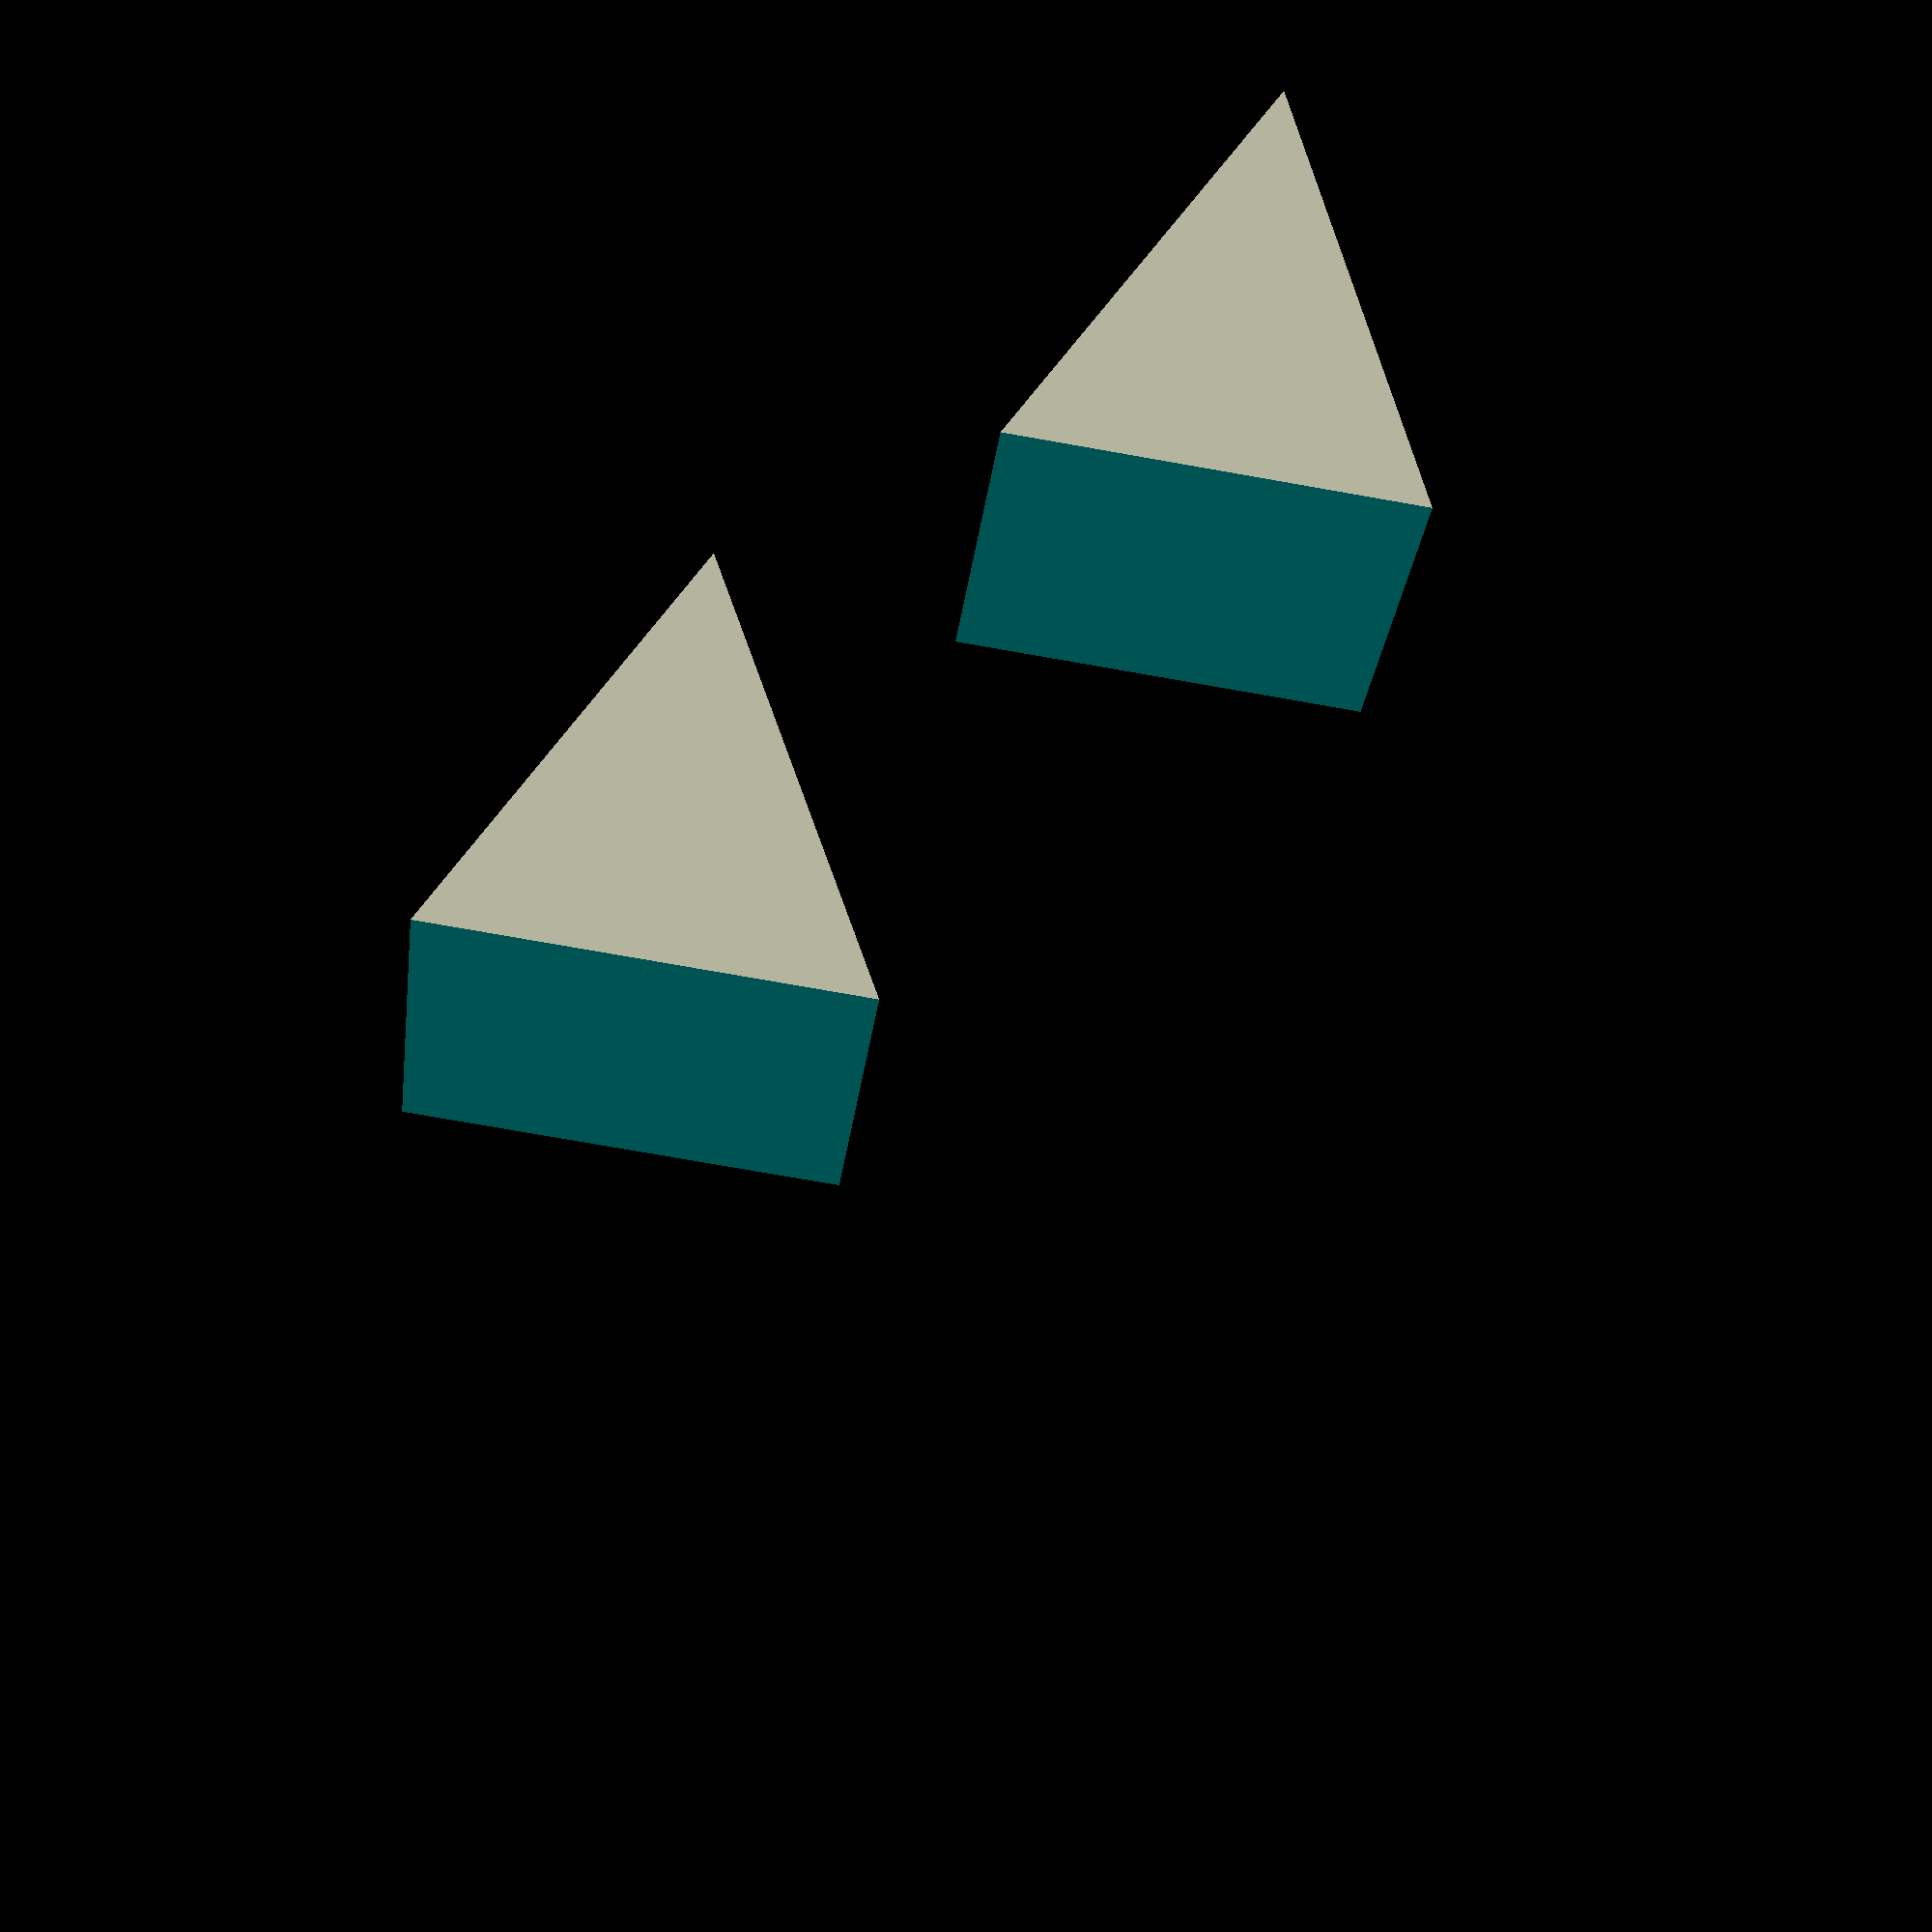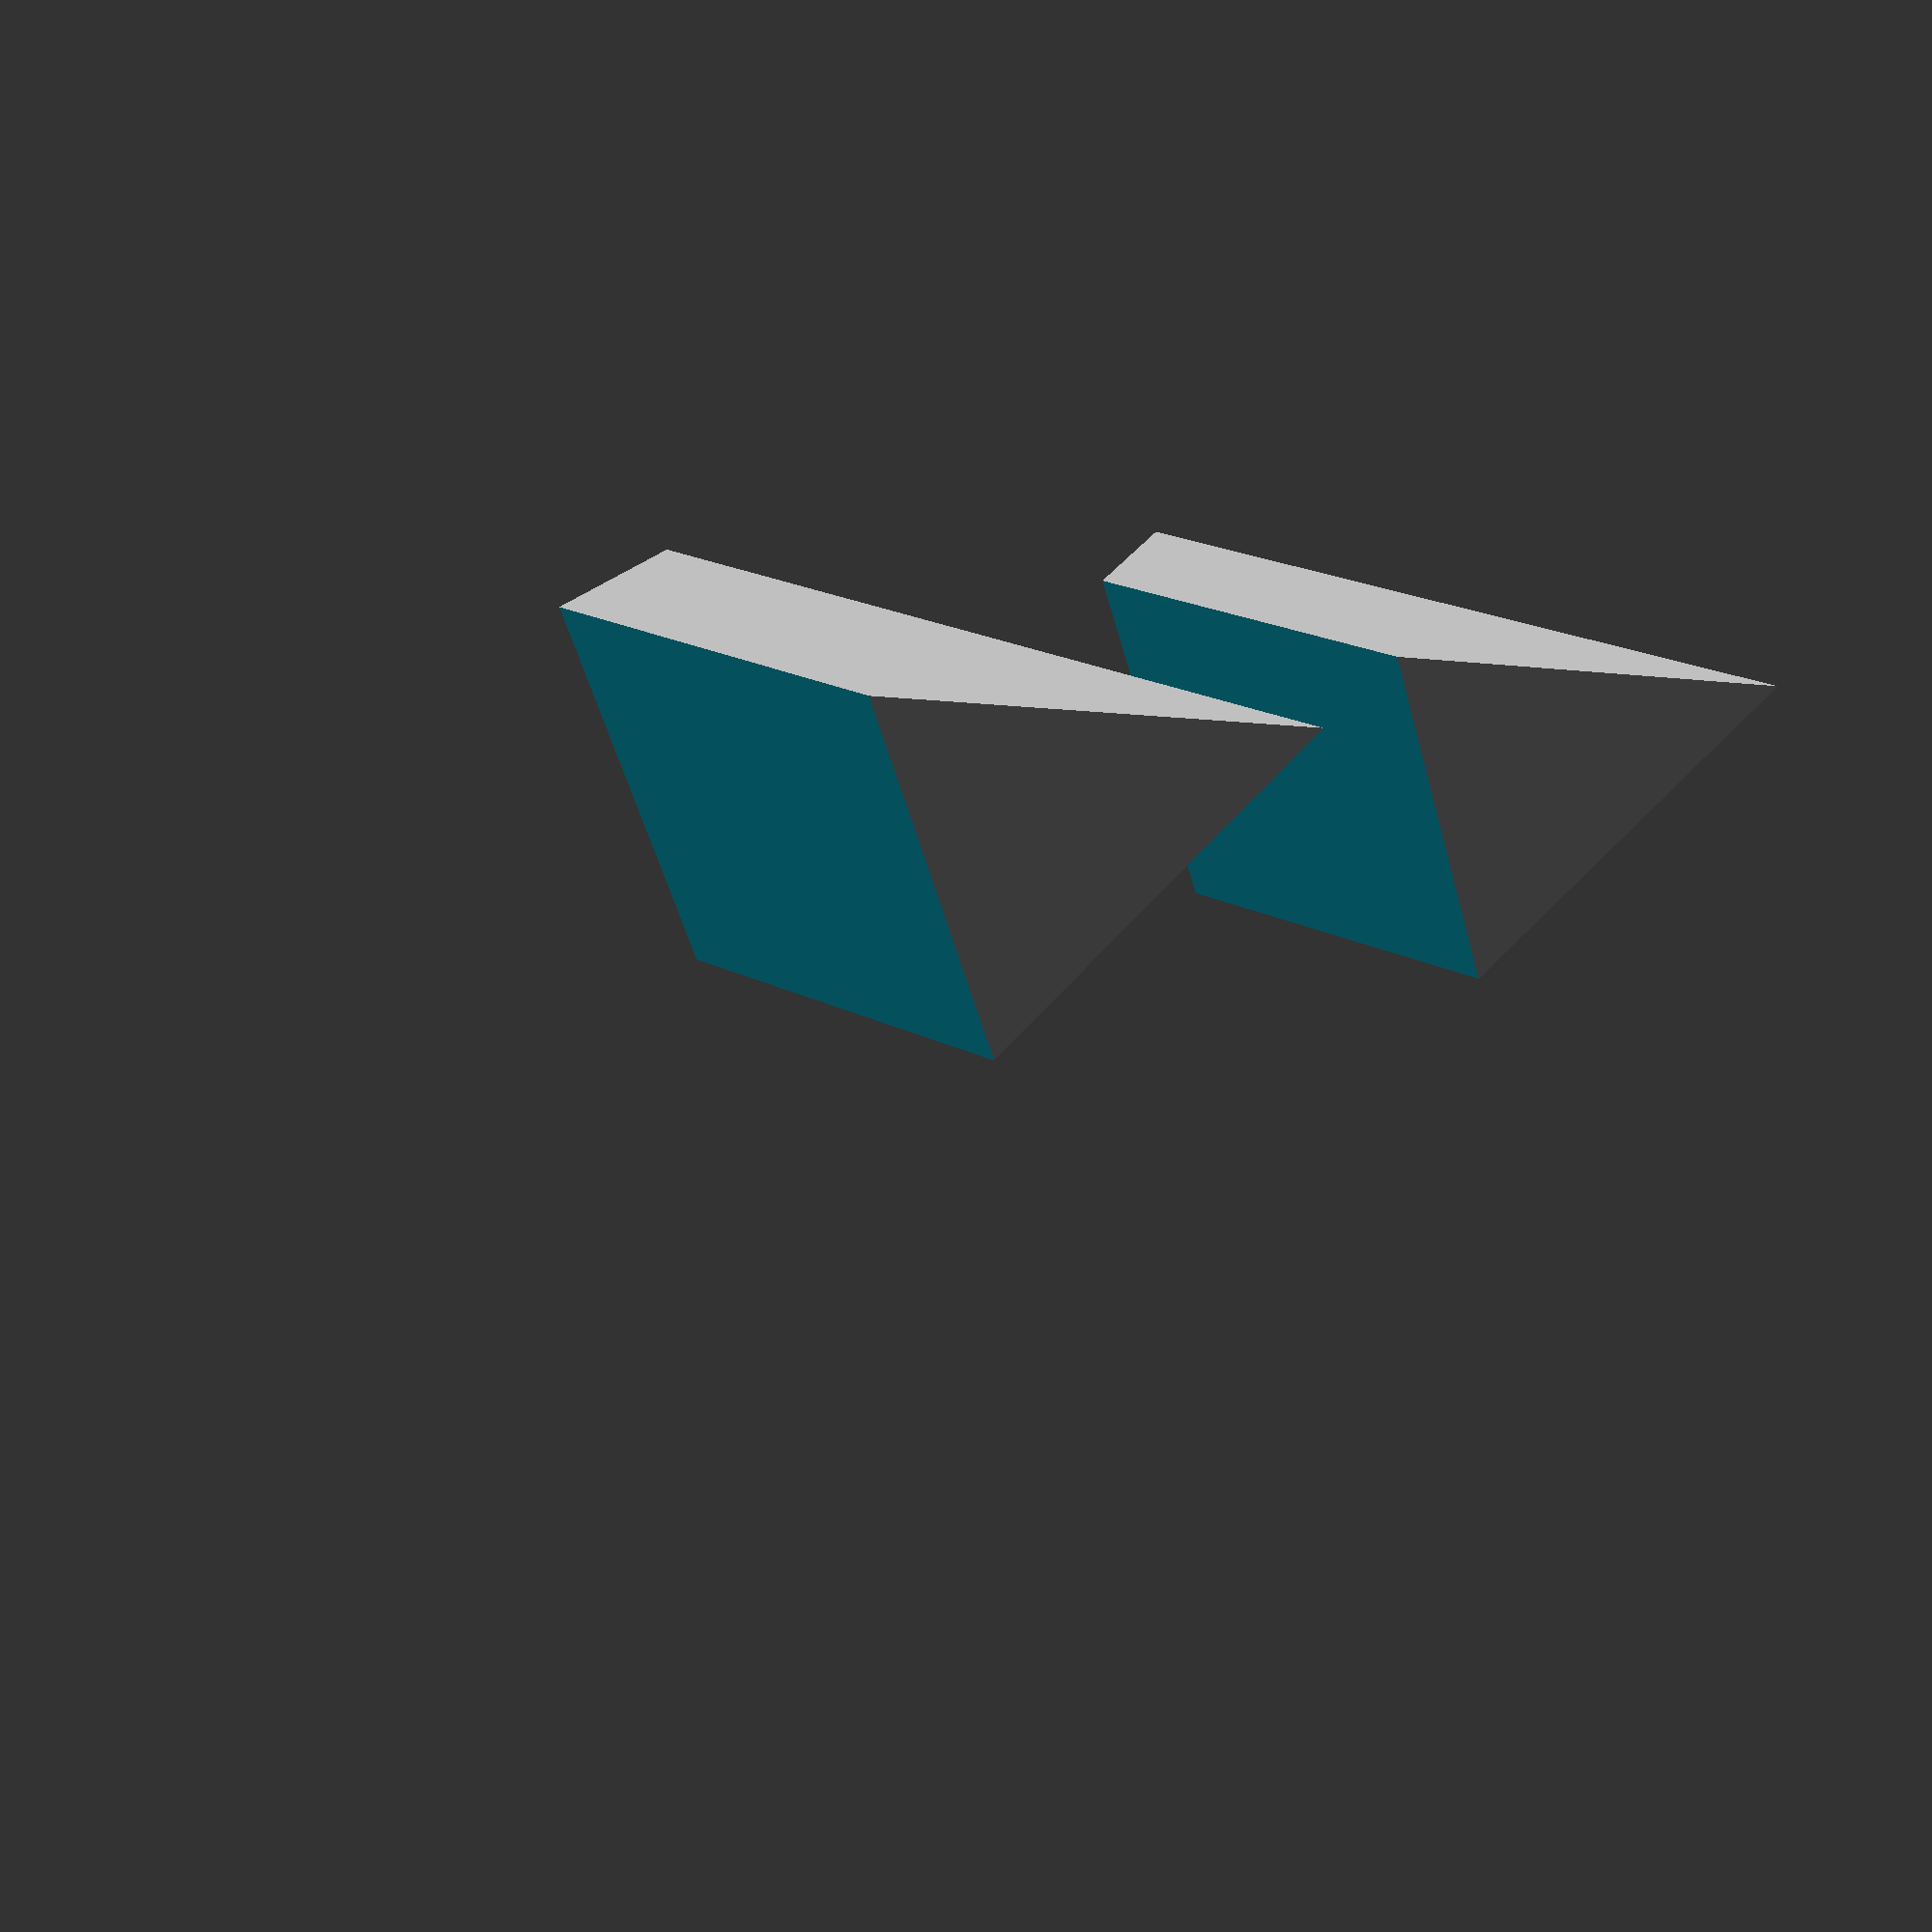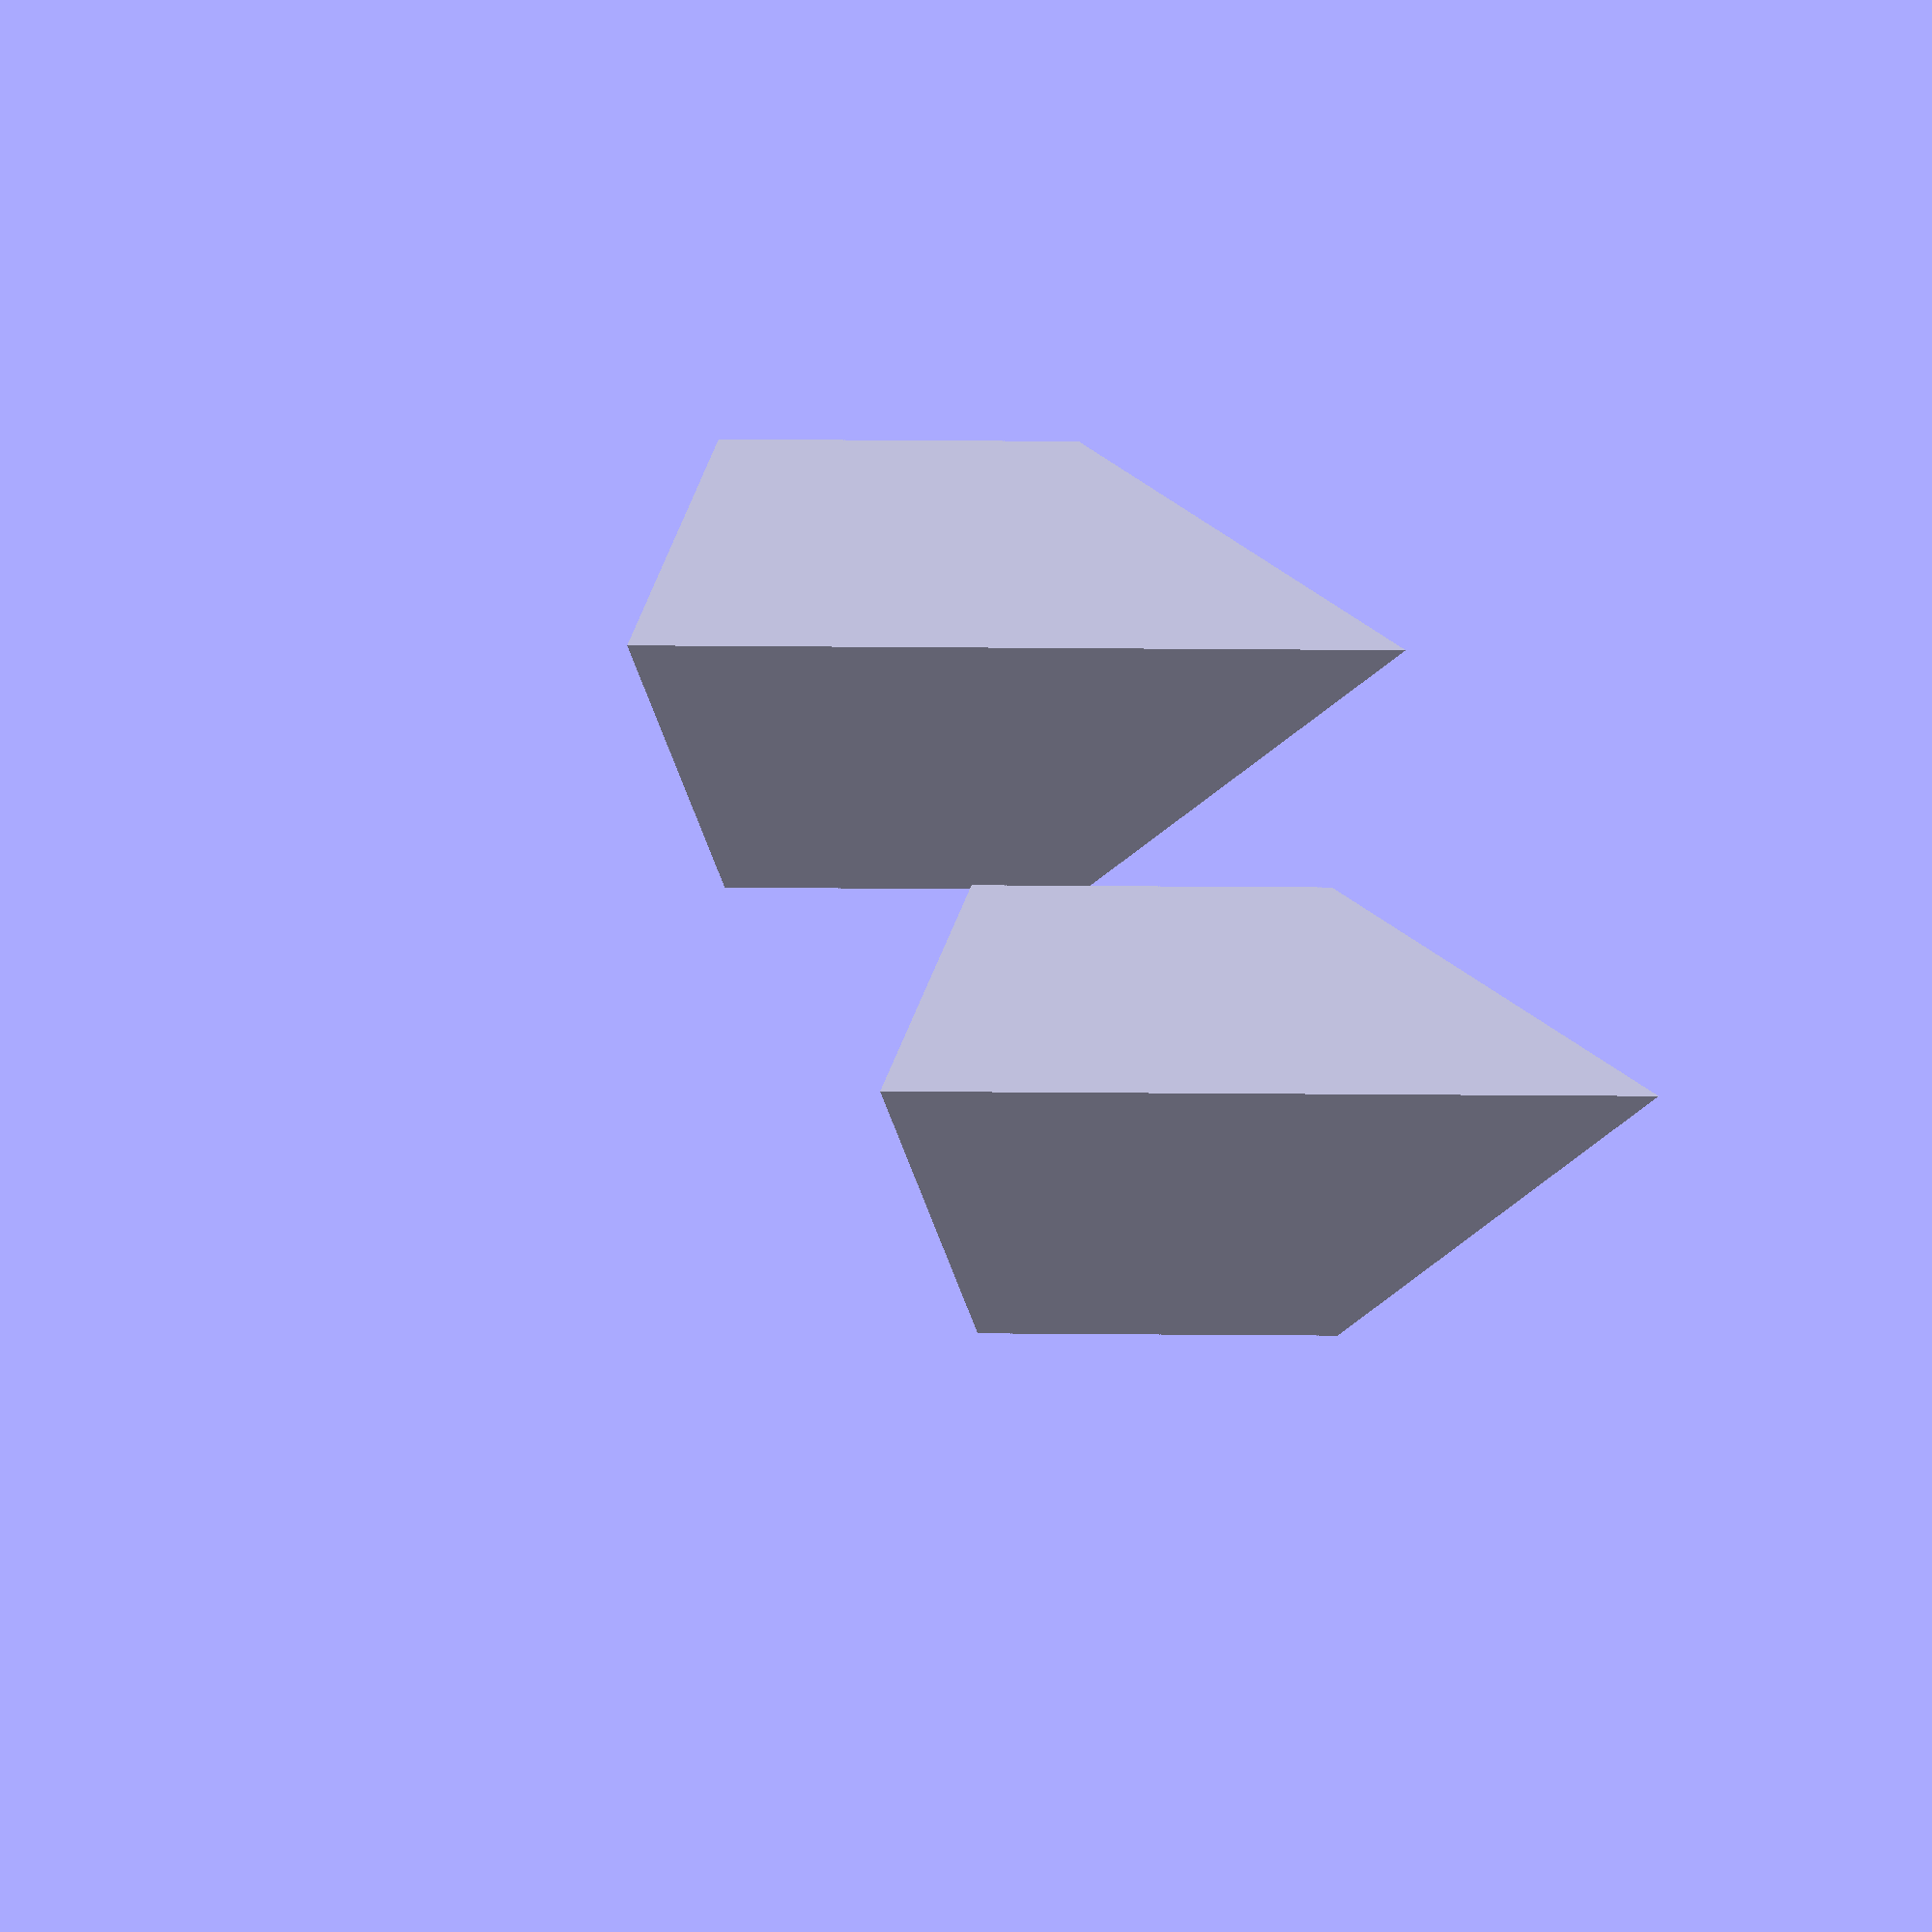
<openscad>
l=30;
rb=l/sqrt(3);
ht=l*sqrt(2/3);
a=35.25;
htr=sqrt((l*l)*3/4);

translate([-l/2,0,0])
difference() {
cylinder(h=ht, r1=rb, r2=0, $fn=3);

rotate(-a, [0, 1, 0]) 
translate([rb-(htr/2),-l/2,-ht/2]) 
cube([l/2,l,l*1.3]);
}

translate([l/2,0,0])
difference() {
cylinder(h=ht, r1=rb, r2=0, $fn=3);

rotate(-a, [0, 1, 0]) 
translate([rb-(htr/2),-l/2,-ht/2]) 
cube([l/2,l,l*1.3]);
}

</openscad>
<views>
elev=292.4 azim=190.2 roll=312.9 proj=p view=solid
elev=256.8 azim=230.4 roll=7.9 proj=p view=solid
elev=239.6 azim=108.0 roll=11.4 proj=o view=solid
</views>
